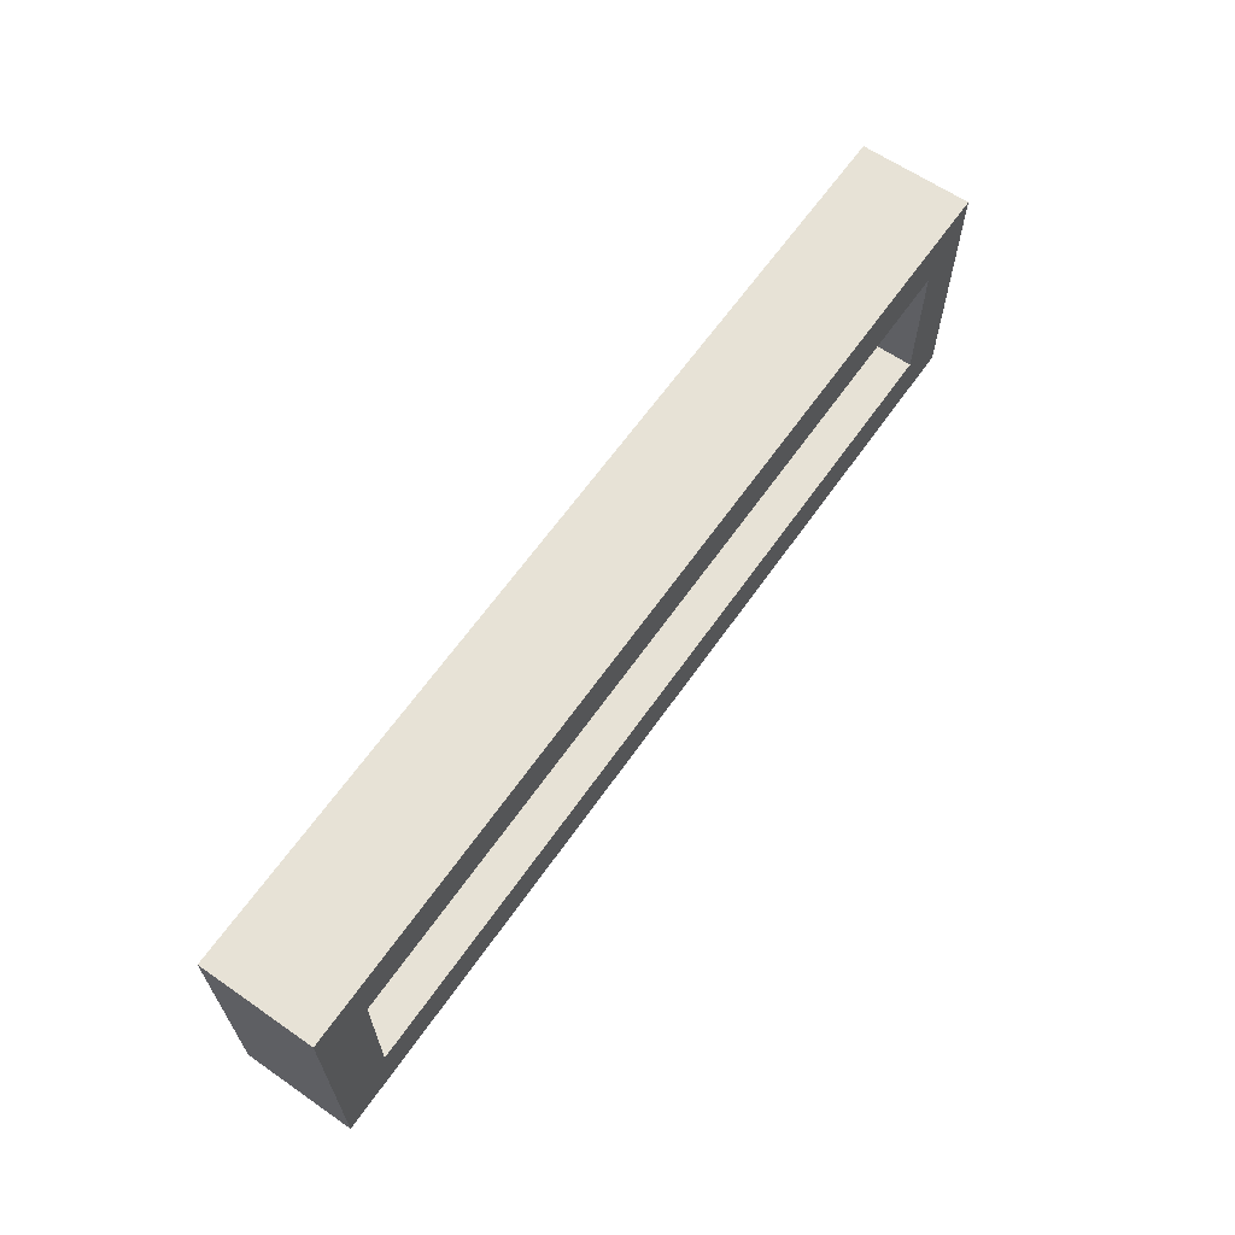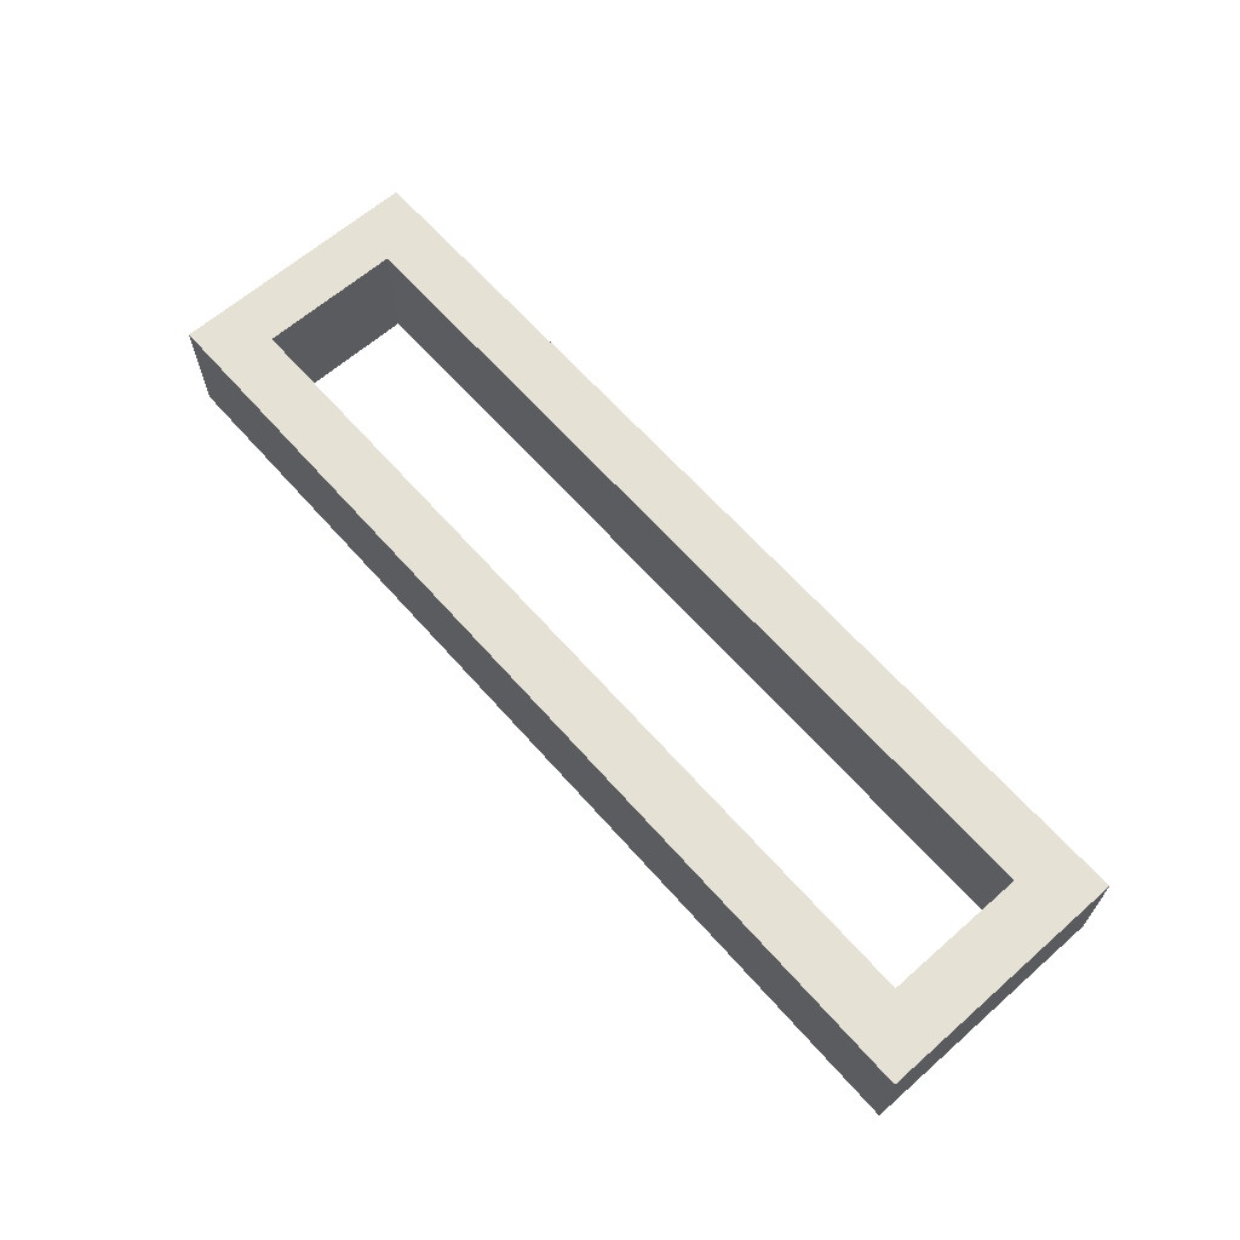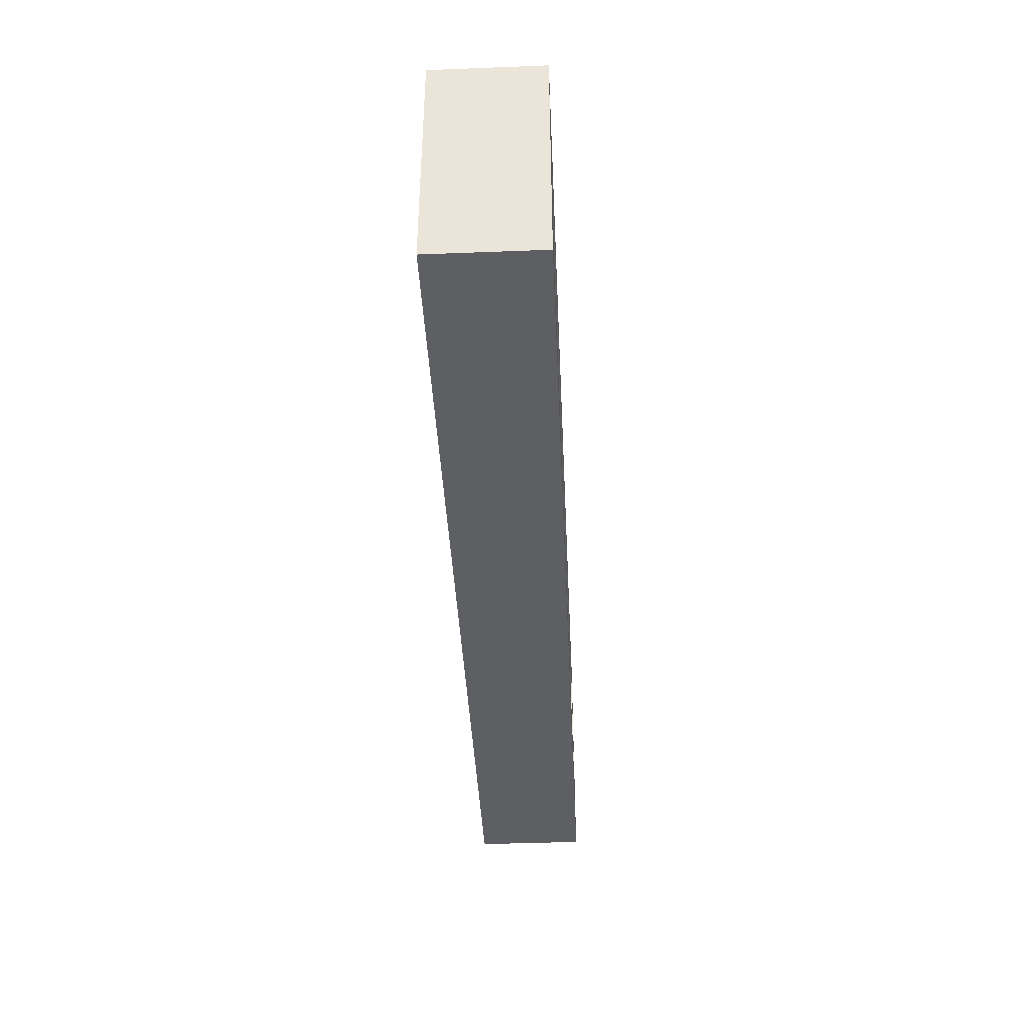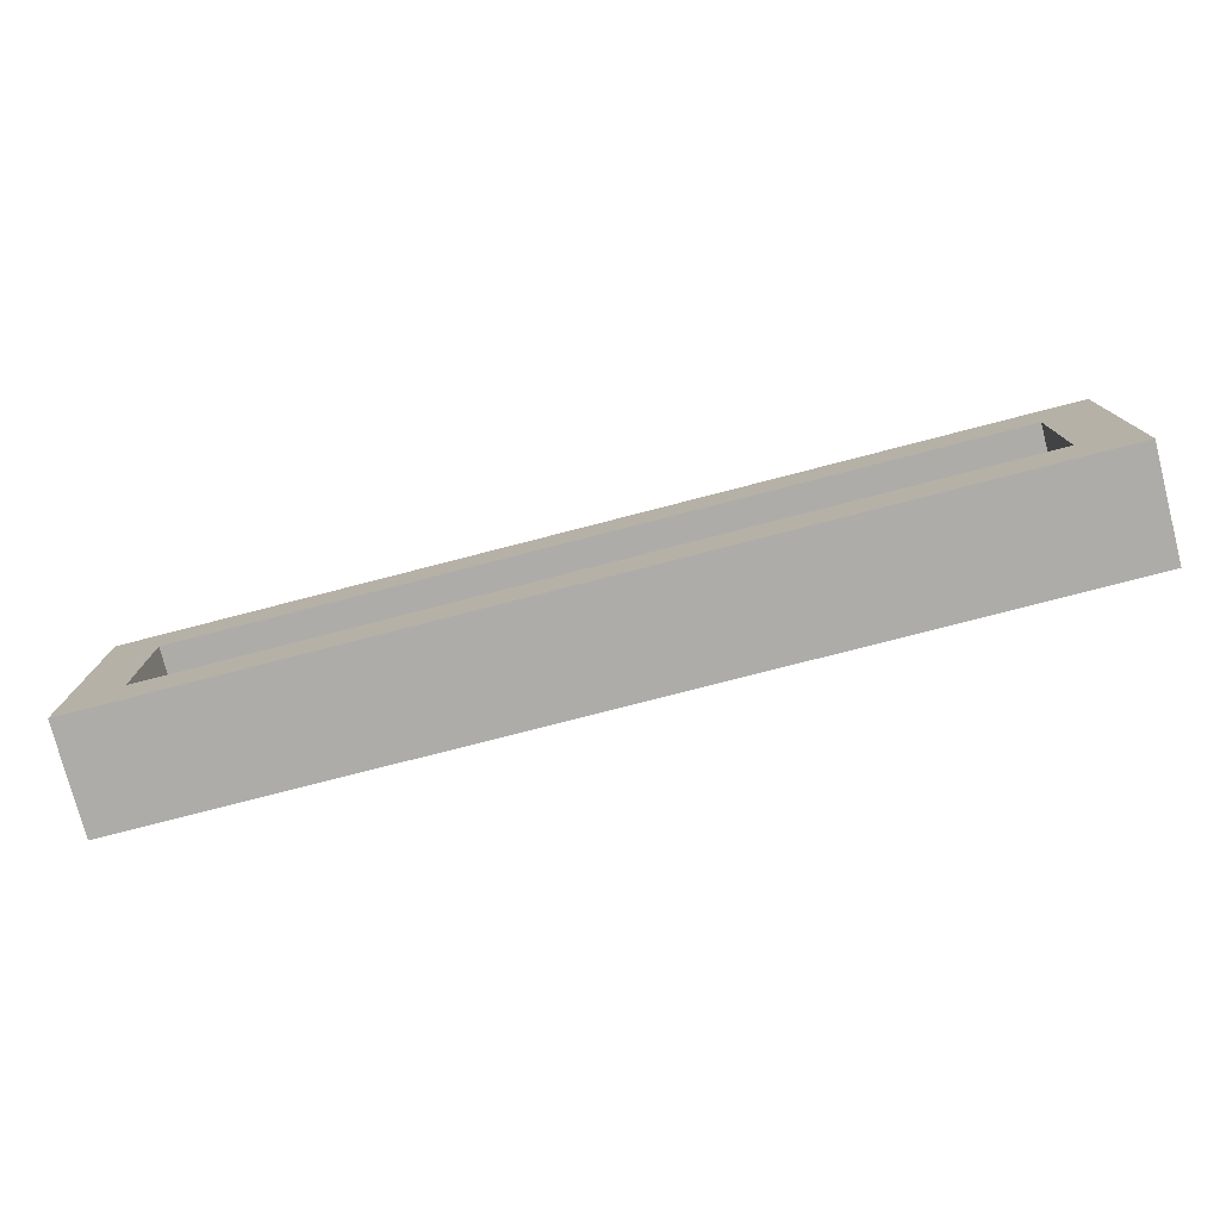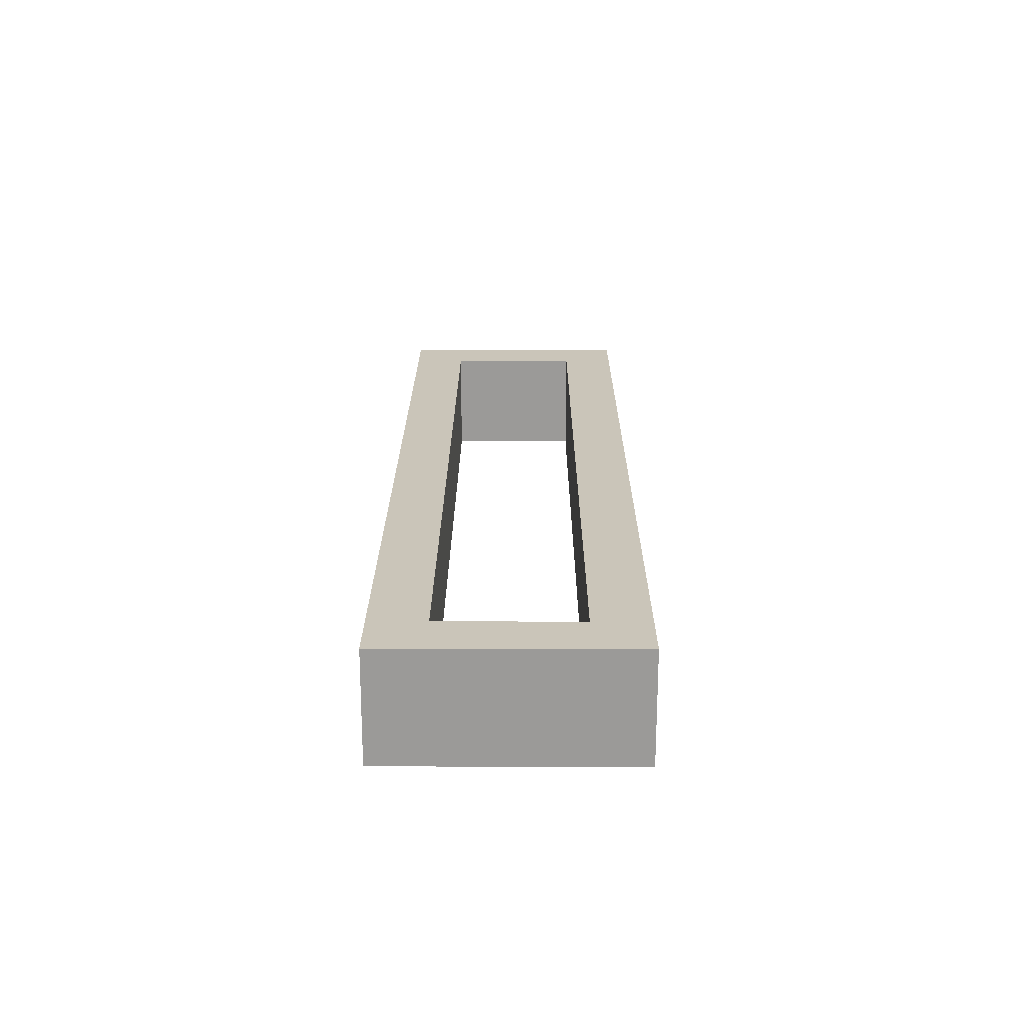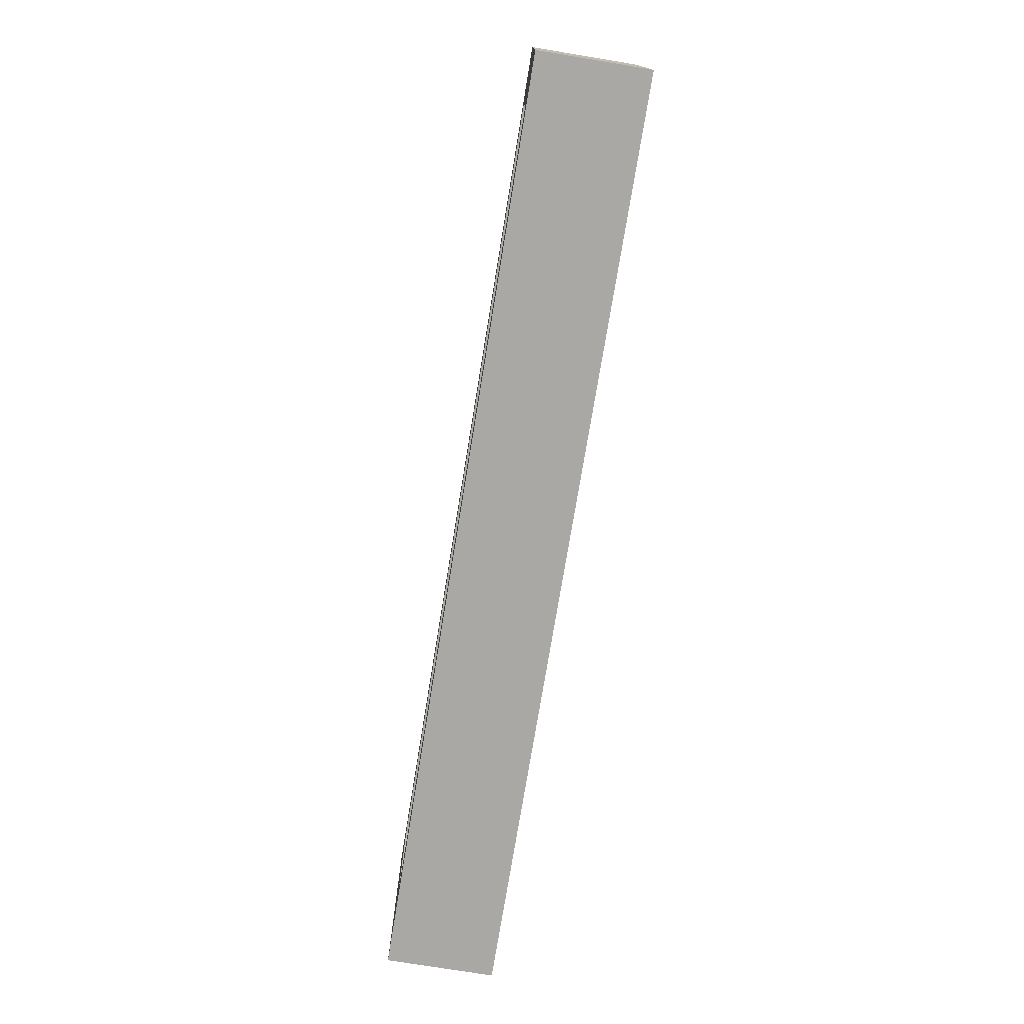
<metadata>
{"format":"obj","ext":"obj","renderer":"f3d","projection":"perspective","resolution":1024,"background":"white","views":[{"elev":63.2,"azim":124.9,"up":"+Y"},{"elev":64.3,"azim":48.6,"up":"+Z"},{"elev":-40.5,"azim":92.7,"up":"+Y"},{"elev":-77.0,"azim":14.5,"up":"+Y"},{"elev":20.6,"azim":-89.7,"up":"+Z"},{"elev":-74.9,"azim":80.7,"up":"+Y"}]}
</metadata>
<code>
v -170 745 80
v -170 655 120
v -170 745 120
v -170 655 80
v -150 675 120
v -150 725 120
v 170 745 120
v 150 725 120
v 170 655 120
v 150 675 120
v 170 745 80
v -150 725 80
v -150 675 80
v 150 675 80
v 170 655 80
v 150 725 80
f 1 2 3
f 1 4 2
f 3 2 5
f 6 3 5
f 6 8 7
f 3 6 7
f 8 10 9
f 7 8 9
f 5 2 9
f 10 5 9
f 7 11 1
f 3 7 1
f 4 1 12
f 13 4 12
f 15 4 14
f 4 13 14
f 14 16 11
f 15 14 11
f 12 1 11
f 16 12 11
f 4 15 9
f 4 9 2
f 7 9 11
f 9 15 11
f 12 16 8
f 12 8 6
f 16 14 10
f 16 10 8
f 14 13 5
f 14 5 10
f 13 12 6
f 13 6 5

</code>
